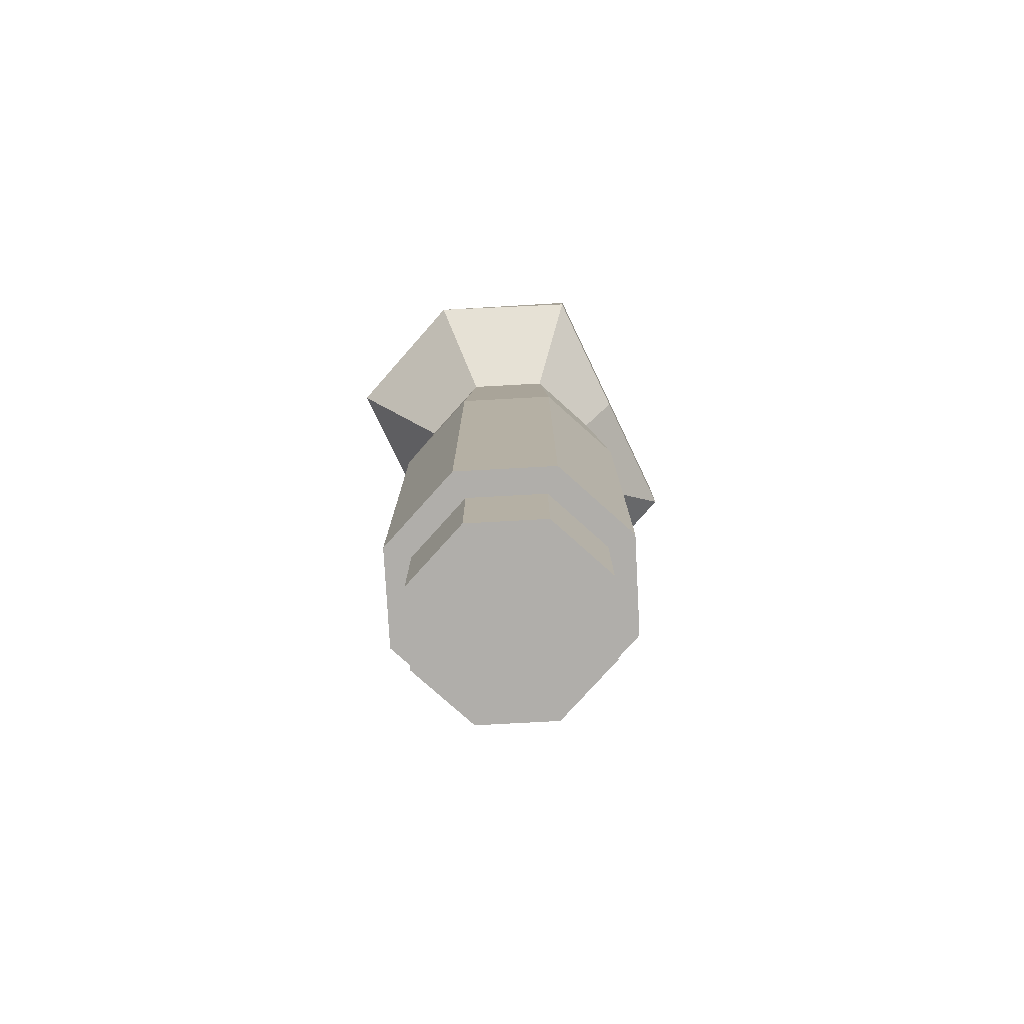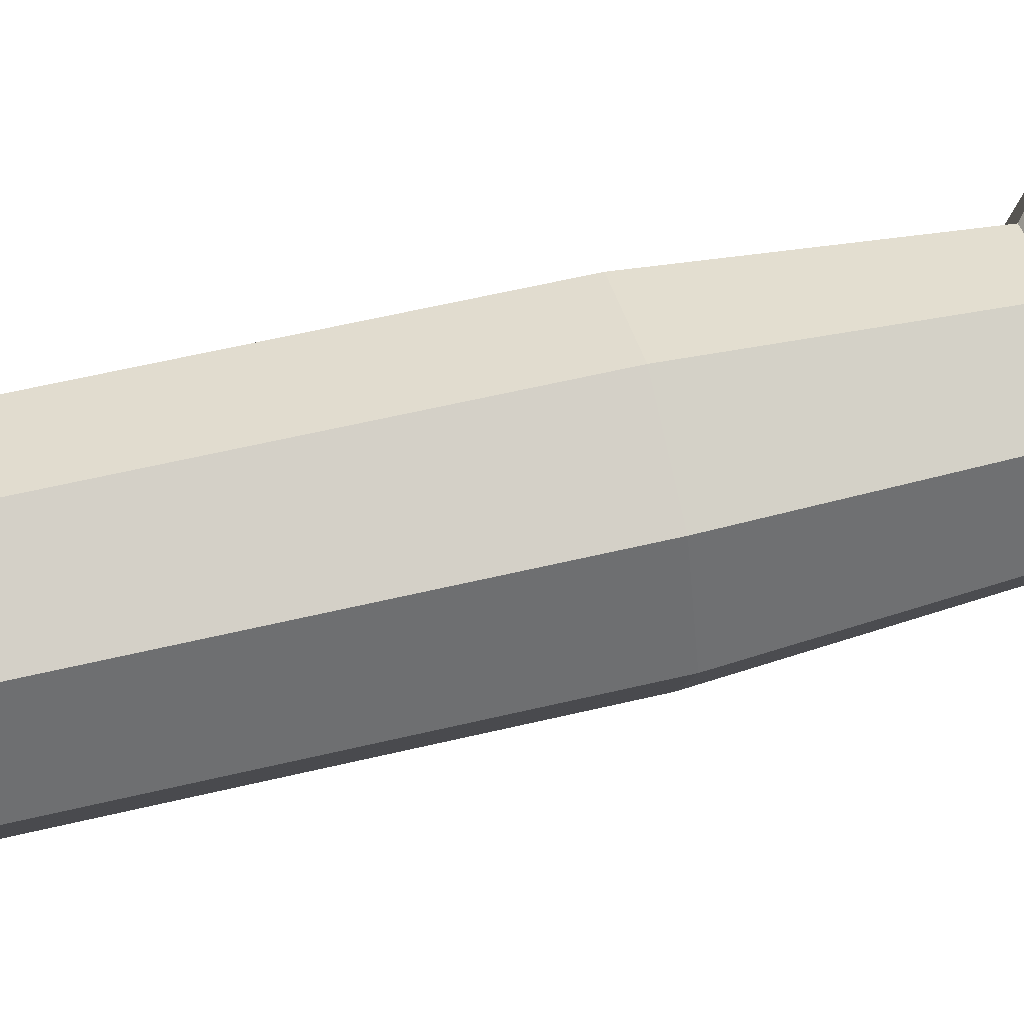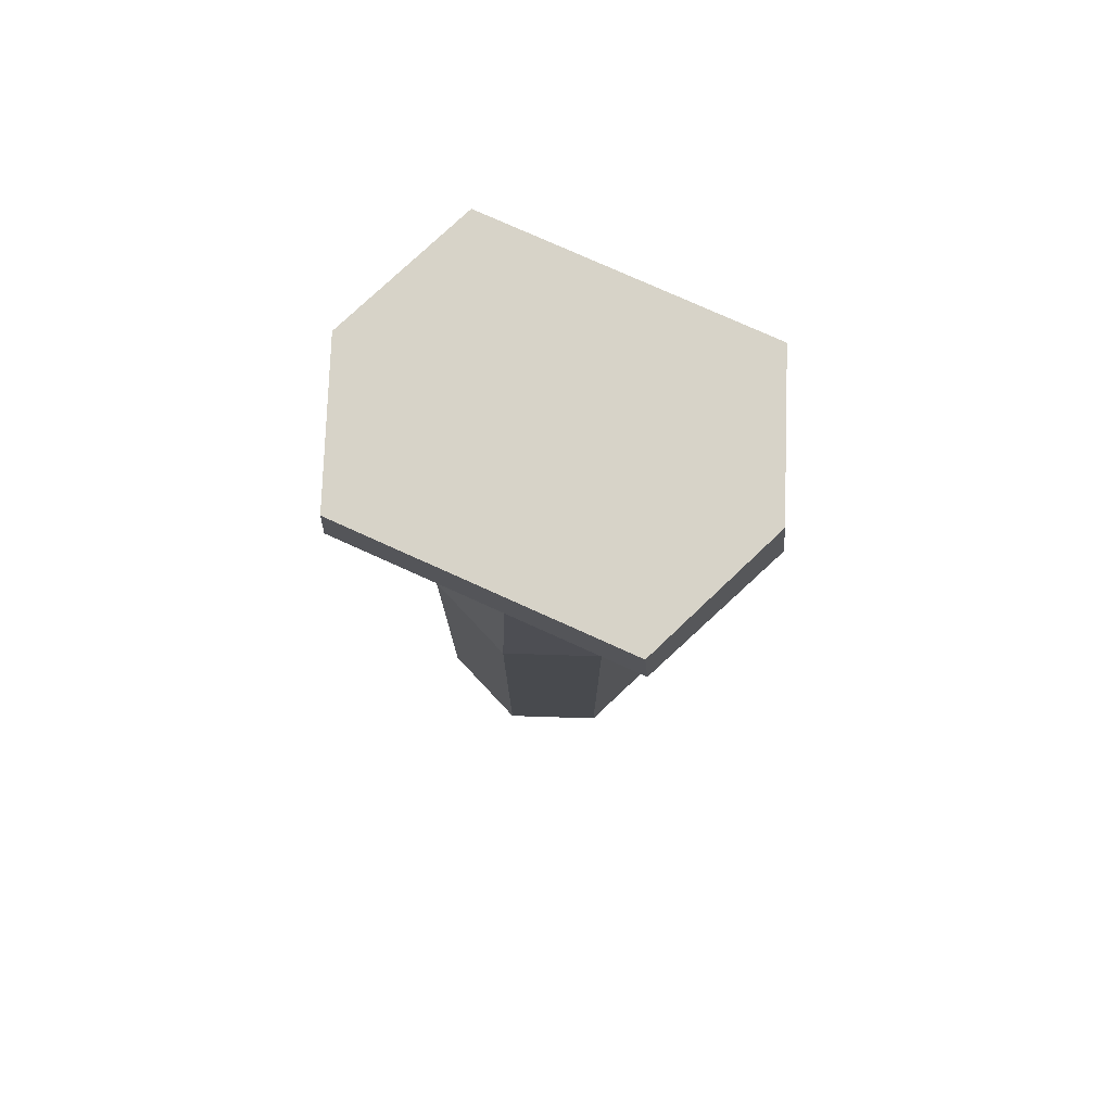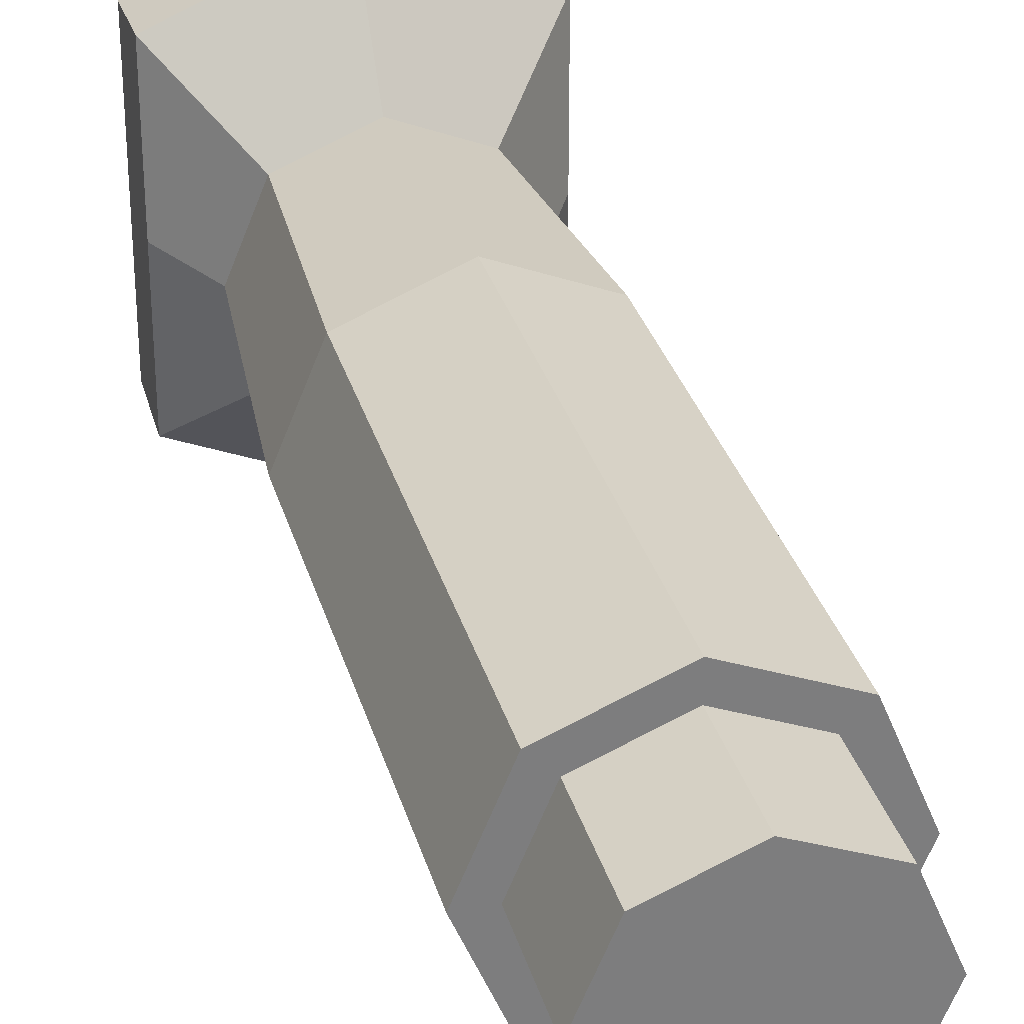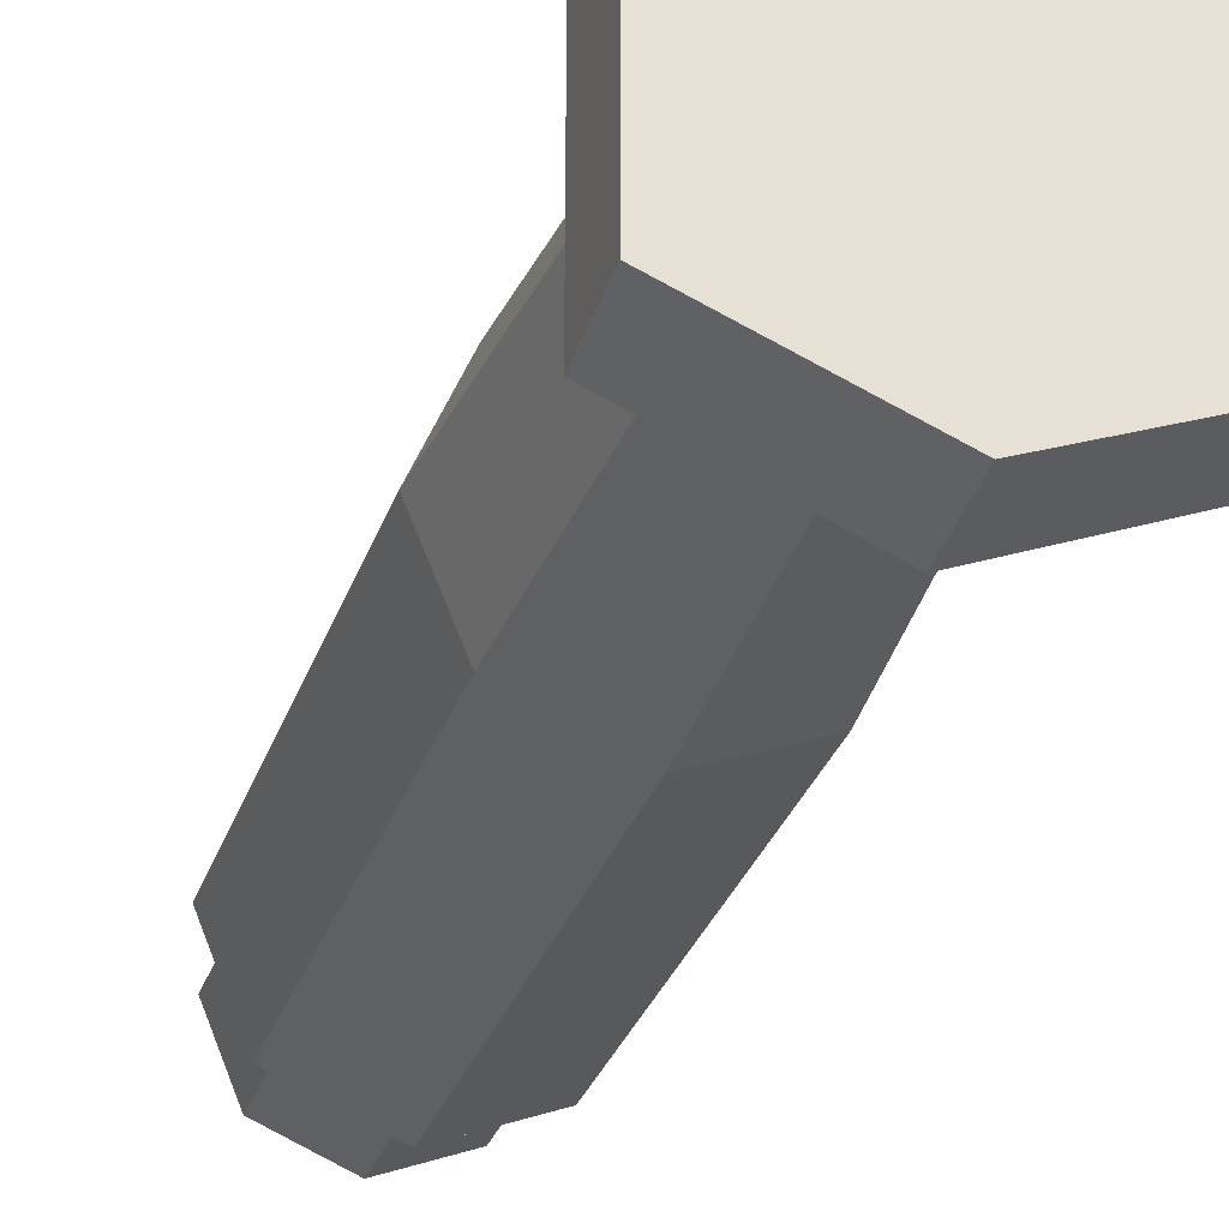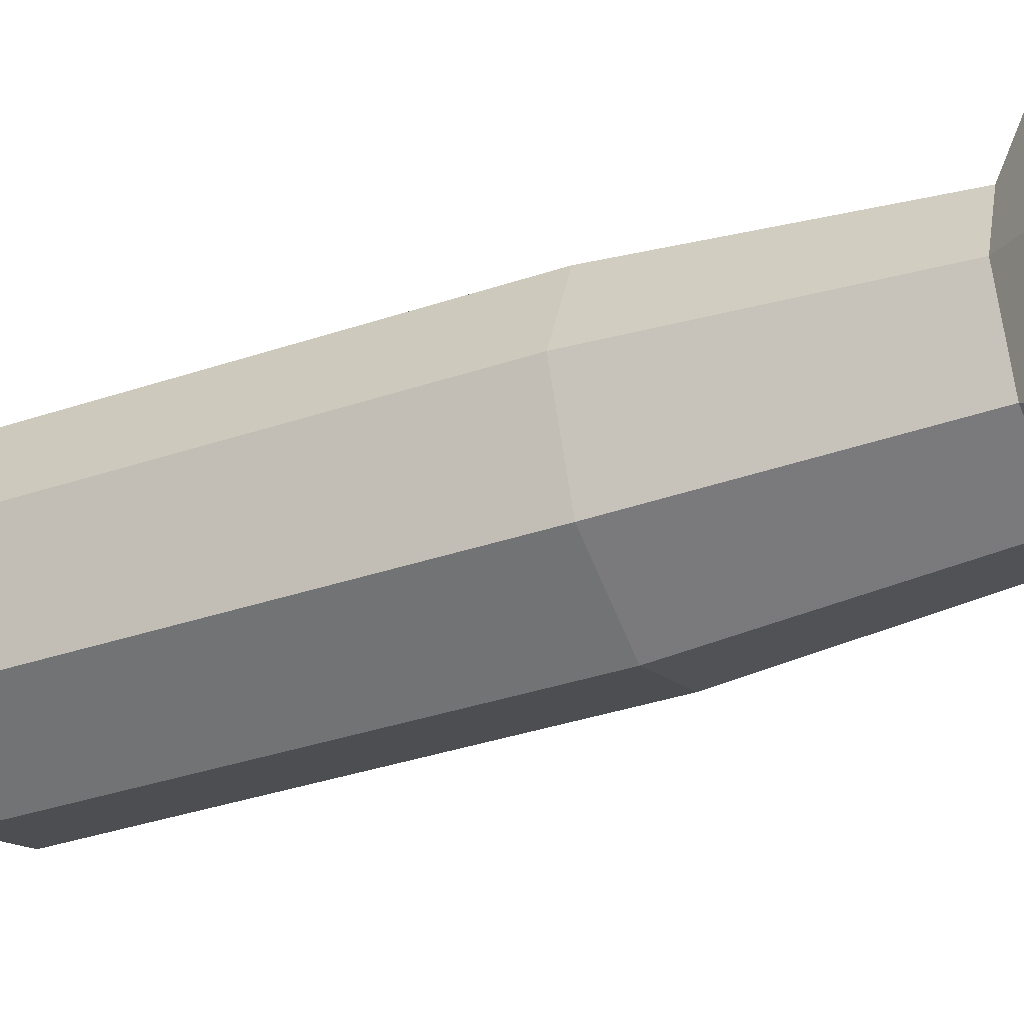
<metadata>
{"format":"obj","ext":"obj","renderer":"f3d","projection":"perspective","resolution":1024,"background":"white","views":[{"elev":-77.9,"azim":-154.4,"up":"+Y"},{"elev":59.0,"azim":76.2,"up":"+Z"},{"elev":77.2,"azim":-65.7,"up":"+Y"},{"elev":31.0,"azim":-14.8,"up":"+Z"},{"elev":-31.0,"azim":162.6,"up":"+Z"},{"elev":-36.4,"azim":113.7,"up":"+Z"}]}
</metadata>
<code>
v 1.246 -11.4 1.246
v 1.762 -11.4 0
v 1.246 -11.4 -1.246
v 0 -11.4 -1.762
v -1.246 -11.4 -1.246
v -1.762 -11.4 0
v -1.246 -11.4 1.246
v 0 -11.4 1.762
v 1.246 -5.397 1.246
v 1.762 -5.397 0
v 1.246 -5.397 -1.246
v 0 -5.397 -1.762
v -1.246 -5.397 -1.246
v -1.762 -5.397 0
v -1.246 -5.397 1.246
v 0 -5.397 1.762
v 0.9745 -11.4 0.9745
v 1.378 -11.4 0
v 0.9745 -11.4 -0.9745
v 0 -11.4 -1.378
v -0.9745 -11.4 -0.9745
v -1.378 -11.4 0
v -0.9745 -11.4 0.9745
v 0 -11.4 1.378
v 0.9745 -12.91 0.9745
v 1.378 -12.91 0
v 0 -12.91 0
v 0.9745 -12.91 -0.9745
v 0 -12.91 -1.378
v -0.9745 -12.91 -0.9745
v -1.378 -12.91 0
v -0.9745 -12.91 0.9745
v 0 -12.91 1.378
v 1.045 -2.02 1.045
v 1.479 -2.02 0
v 1.045 -2.02 -1.045
v 0 -2.02 -1.479
v -1.045 -2.02 -1.045
v -1.479 -2.02 0
v -1.045 -2.02 1.045
v 0 -2.02 1.479
v 1.993 -0.9788 2.042
v 1.993 -0.9788 0
v 1.993 -0.9788 -2.042
v 0 -0.9788 -2.887
v -1.993 -0.9788 -2.042
v -1.993 -0.9788 0
v -1.993 -0.9788 2.042
v 0 -0.9788 2.887
v 1.993 0 1.967
v 1.993 0 0
v 0 0 0
v 1.993 0 -1.967
v 0 0 -2.782
v -1.993 0 -1.967
v -1.993 0 0
v -1.993 0 1.967
v 0 0 2.782
f 1 2 10 9
f 2 3 11 10
f 3 4 12 11
f 4 5 13 12
f 5 6 14 13
f 6 7 15 14
f 7 8 16 15
f 8 1 9 16
f 26 25 27
f 28 26 27
f 29 28 27
f 30 29 27
f 31 30 27
f 32 31 27
f 33 32 27
f 25 33 27
f 50 51 52
f 51 53 52
f 53 54 52
f 54 55 52
f 55 56 52
f 56 57 52
f 57 58 52
f 58 50 52
f 2 1 17 18
f 3 2 18 19
f 4 3 19 20
f 5 4 20 21
f 6 5 21 22
f 7 6 22 23
f 8 7 23 24
f 1 8 24 17
f 18 17 25 26
f 19 18 26 28
f 20 19 28 29
f 21 20 29 30
f 22 21 30 31
f 23 22 31 32
f 24 23 32 33
f 17 24 33 25
f 9 10 35 34
f 10 11 36 35
f 11 12 37 36
f 12 13 38 37
f 13 14 39 38
f 14 15 40 39
f 15 16 41 40
f 16 9 34 41
f 34 35 43 42
f 35 36 44 43
f 36 37 45 44
f 37 38 46 45
f 38 39 47 46
f 39 40 48 47
f 40 41 49 48
f 41 34 42 49
f 42 43 51 50
f 43 44 53 51
f 44 45 54 53
f 45 46 55 54
f 46 47 56 55
f 47 48 57 56
f 48 49 58 57
f 49 42 50 58

</code>
